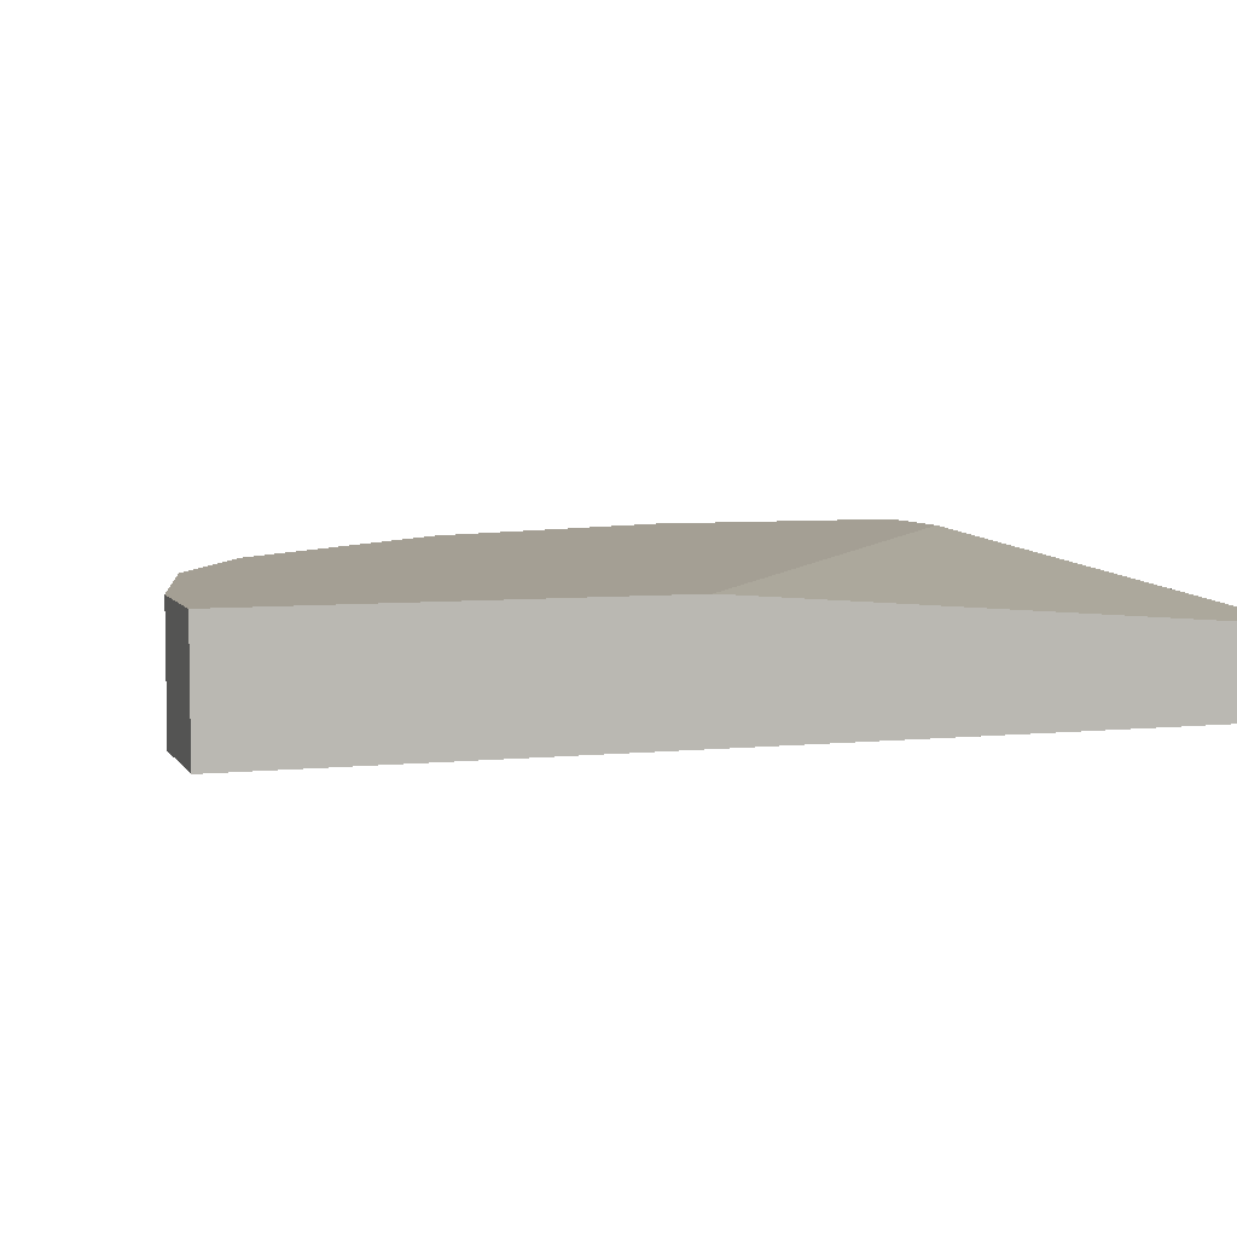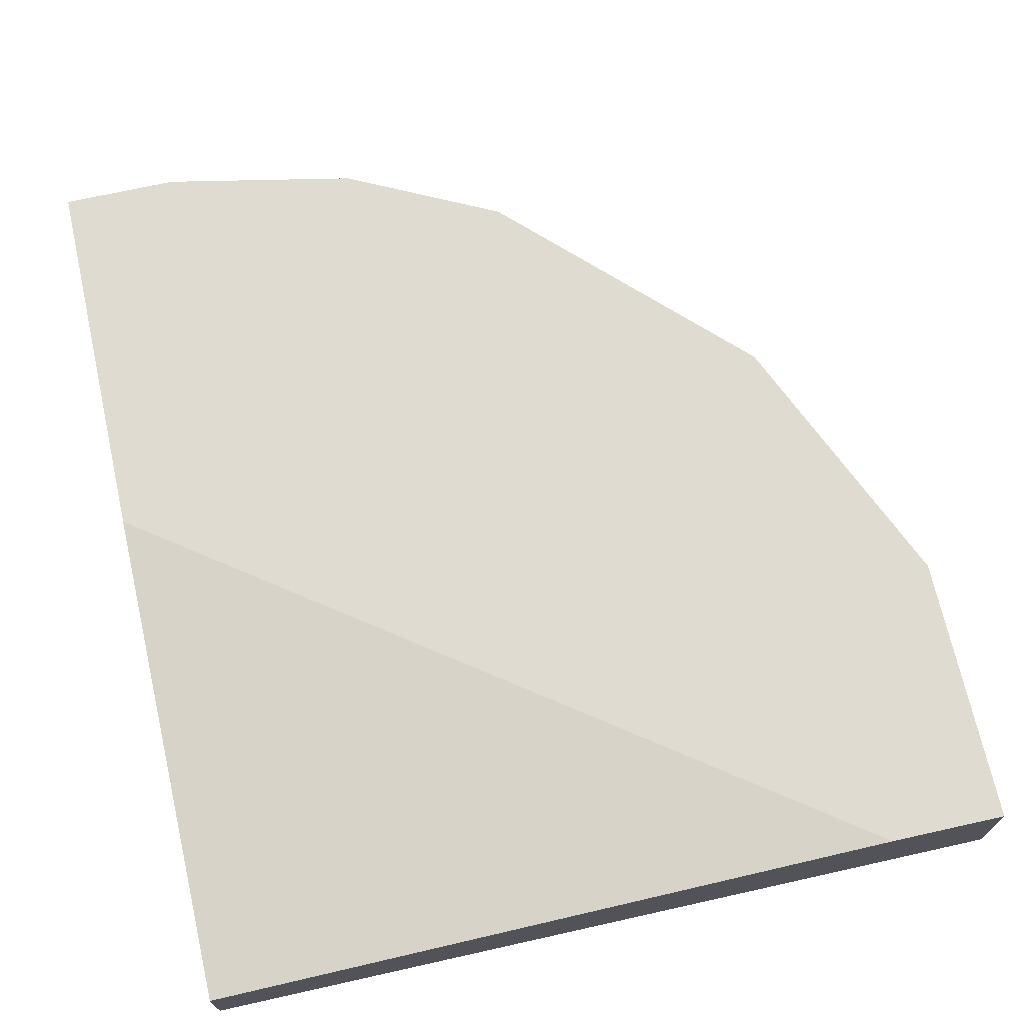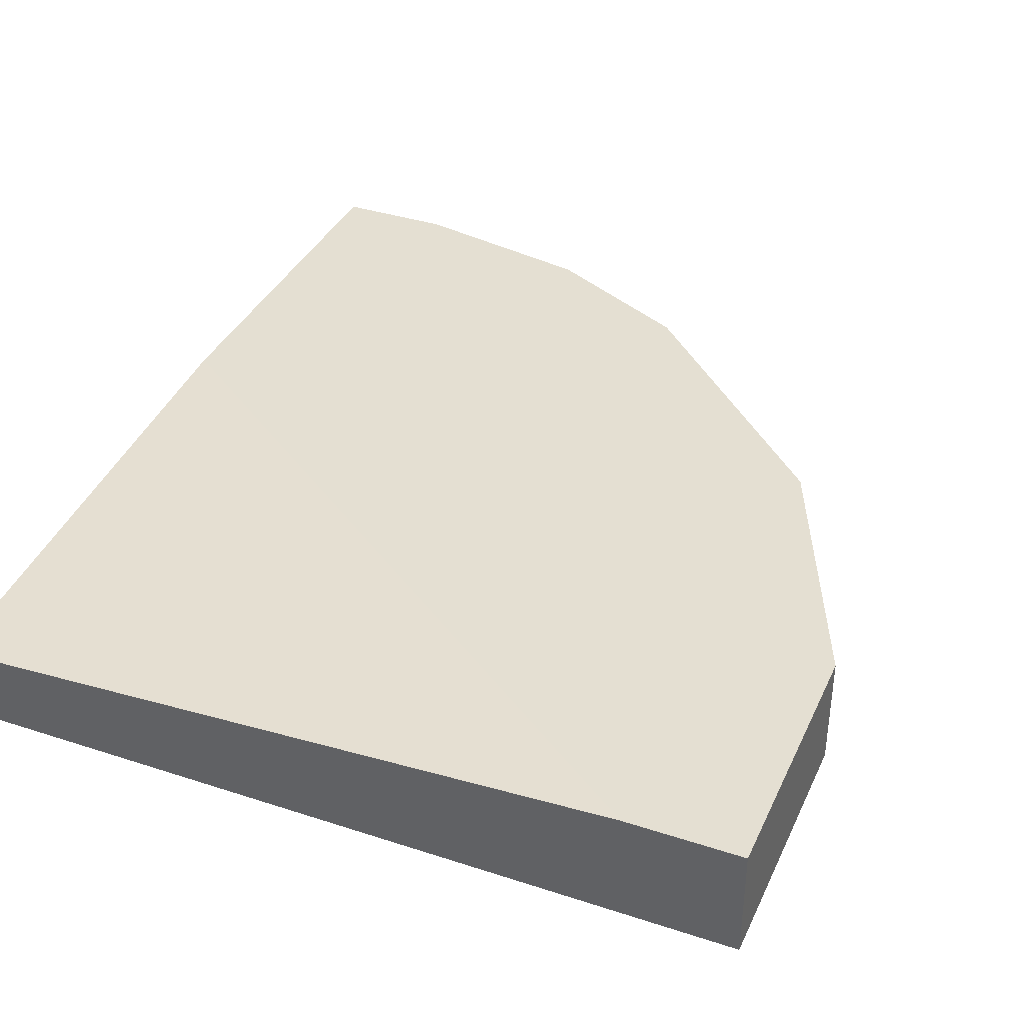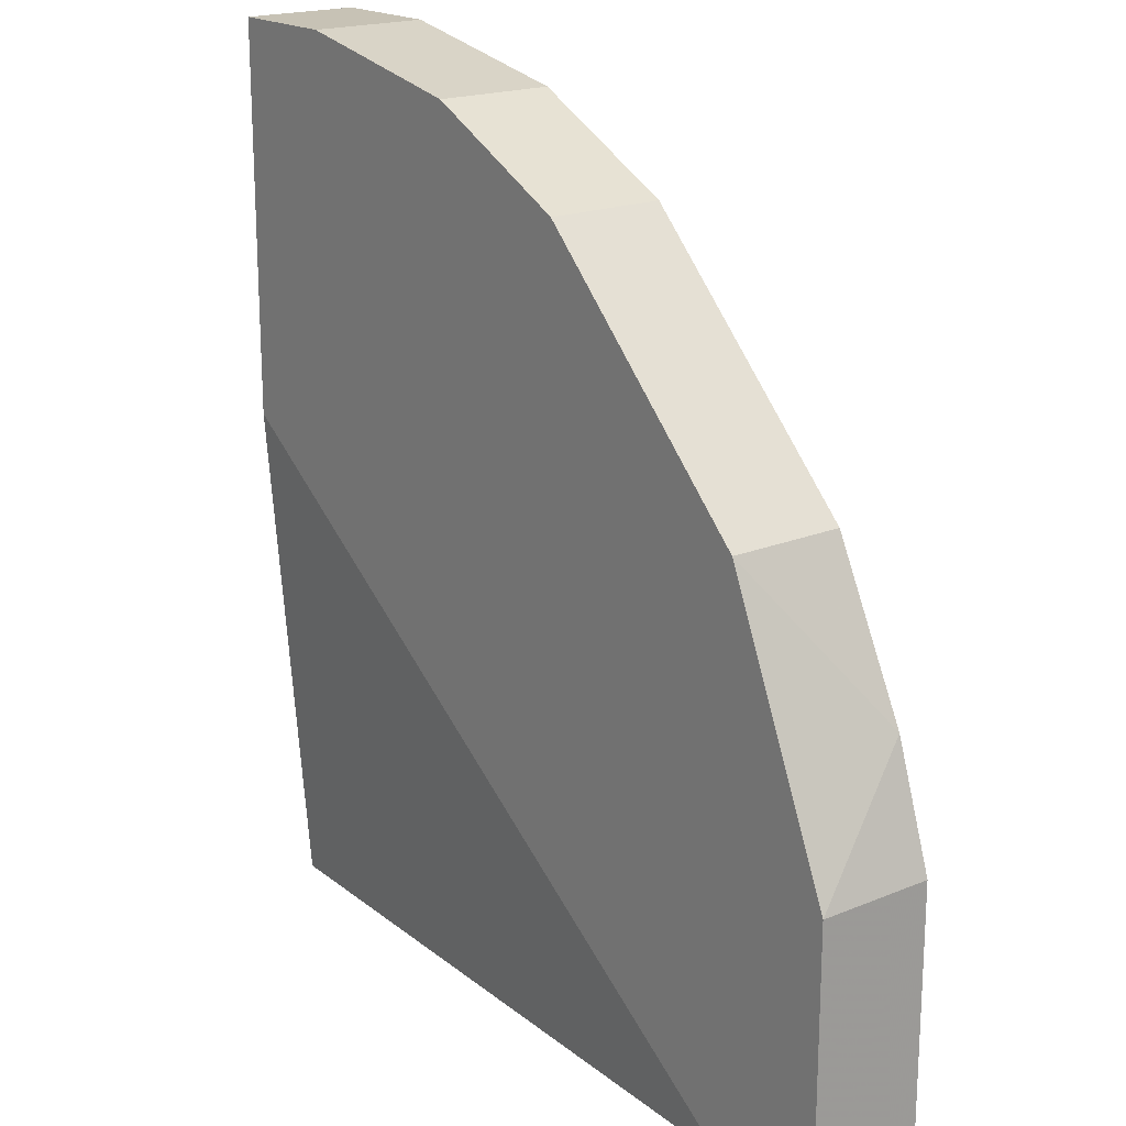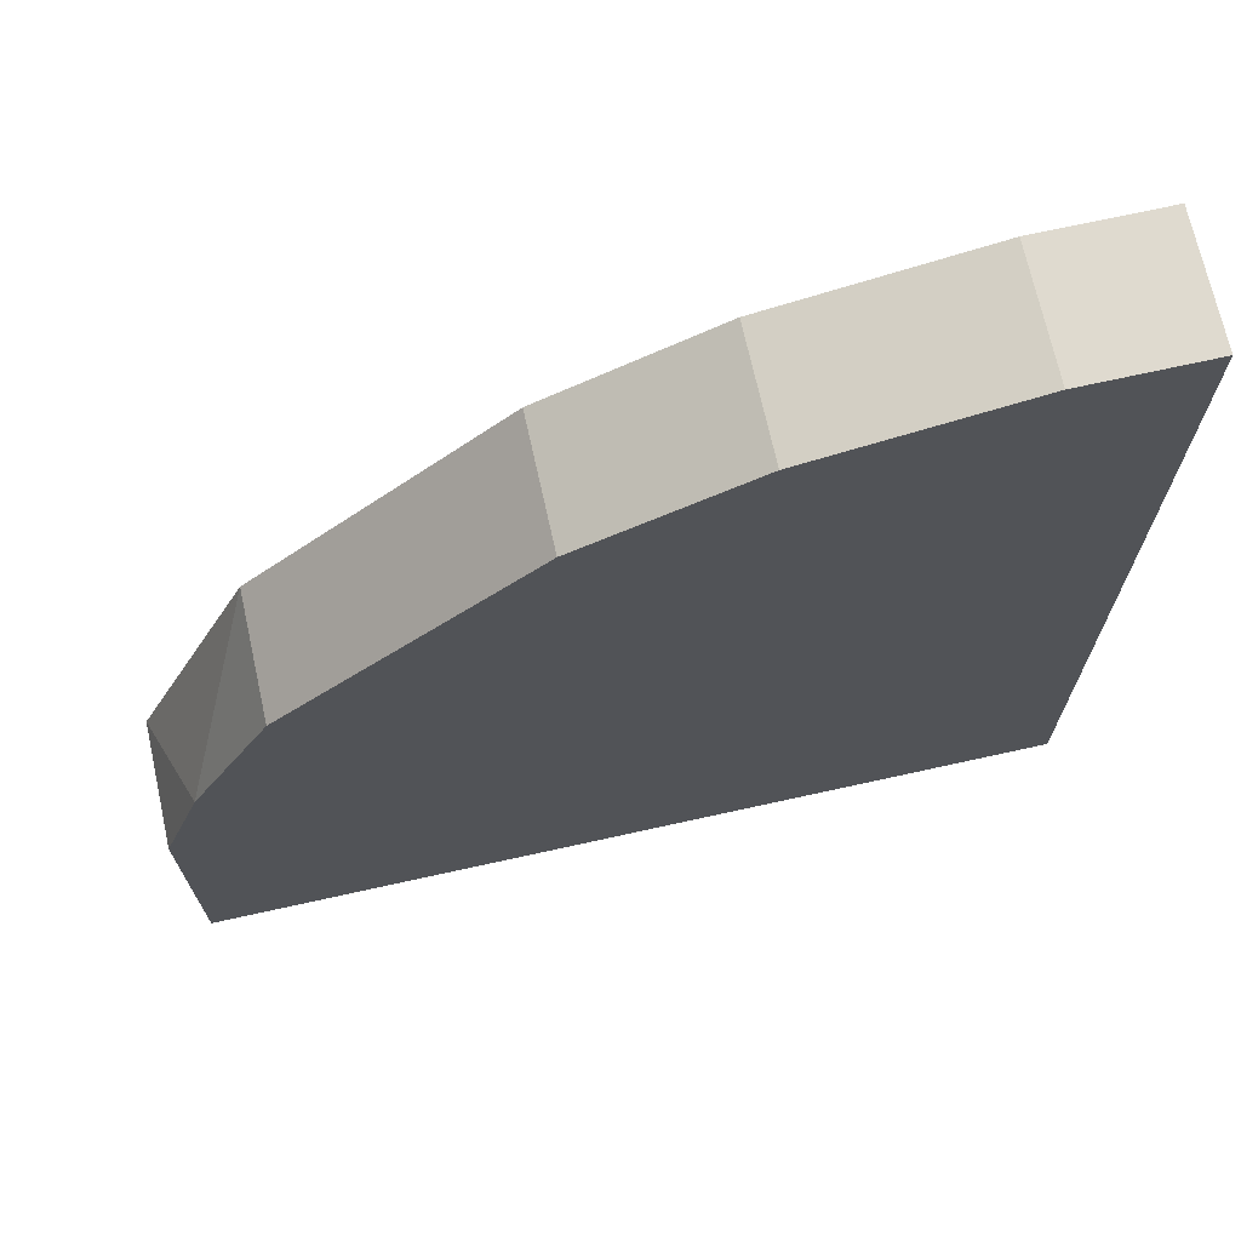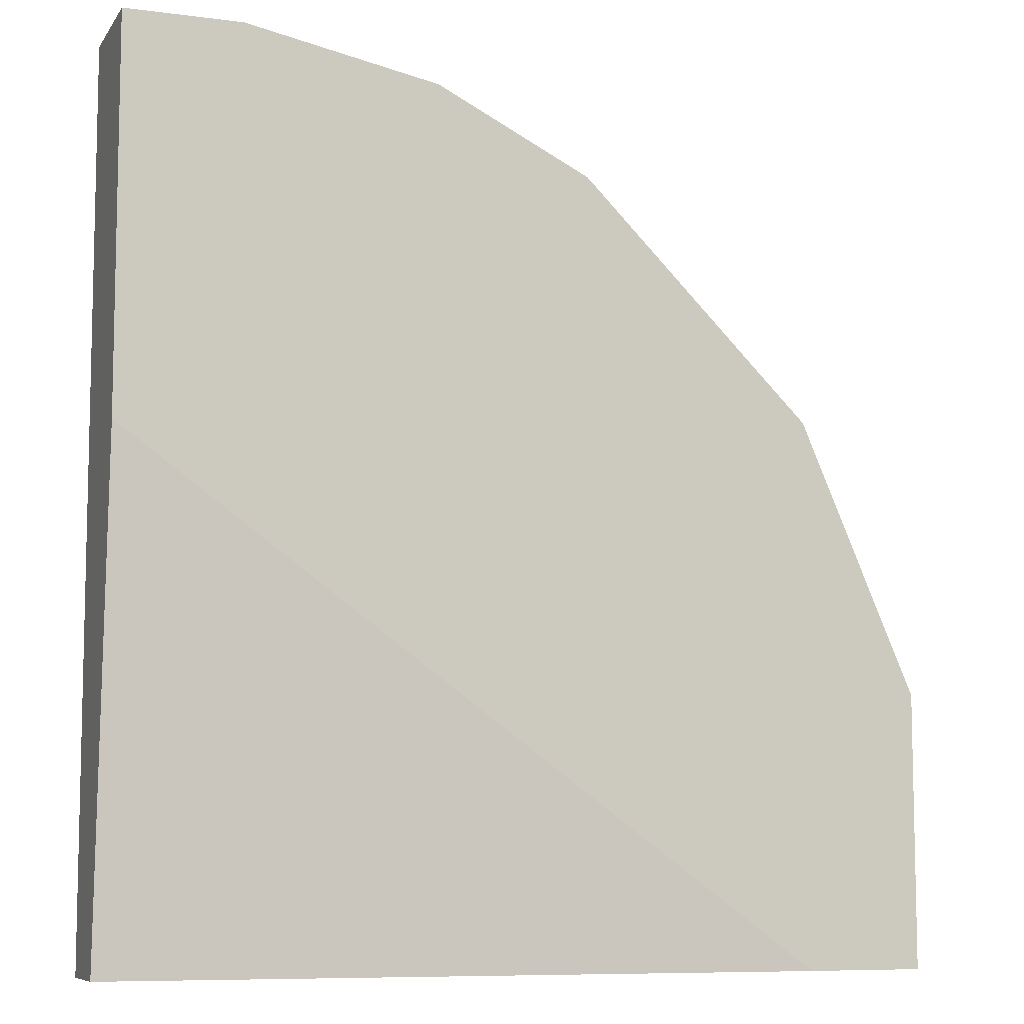
<metadata>
{"format":"obj","ext":"obj","renderer":"f3d","projection":"perspective","resolution":1024,"background":"white","views":[{"elev":5.6,"azim":72.1,"up":"+Y"},{"elev":70.0,"azim":167.4,"up":"+Y"},{"elev":37.2,"azim":-157.2,"up":"+Y"},{"elev":19.0,"azim":-128.0,"up":"+Z"},{"elev":70.6,"azim":-12.5,"up":"+Z"},{"elev":-8.2,"azim":160.0,"up":"+Z"}]}
</metadata>
<code>
v -0.003077 -0.01692 0.01221
v -0.003077 -0.02025 0.01221
v -0.02194 -0.02025 -0.002219
v -0.02305 -0.01692 -0.01332
v -0.02305 -0.01692 -0.005548
v -0.02305 -0.02025 -0.01332
v -0.02305 -0.02025 -0.005548
v 0.000254 -0.01692 0.01221
v 0.000254 -0.01692 0.001107
v 0.000254 -0.02025 0.01221
v 0.000254 -0.02025 -0.01332
v 0.000254 -0.01803 -0.01332
v -0.008629 -0.01692 0.0111
v -0.008629 -0.02025 0.0111
v -0.01972 -0.01692 -0.01332
v -0.01972 -0.01692 0.002216
v -0.01972 -0.02025 0.002216
v -0.01306 -0.01692 0.008876
v -0.01306 -0.02025 0.008876
f 10 1 2
f 1 14 2
f 1 8 4
f 1 4 16
f 8 1 10
f 14 1 13
f 1 18 13
f 1 16 18
f 14 10 2
f 5 7 3
f 16 5 3
f 7 17 3
f 17 16 3
f 4 7 5
f 16 4 5
f 4 6 7
f 4 11 6
f 4 8 9
f 4 9 15
f 11 4 12
f 12 4 15
f 6 17 7
f 11 17 6
f 8 12 9
f 11 8 10
f 8 11 12
f 9 12 15
f 17 11 10
f 19 10 14
f 17 10 19
f 18 14 13
f 18 19 14
f 16 17 19
f 16 19 18

</code>
